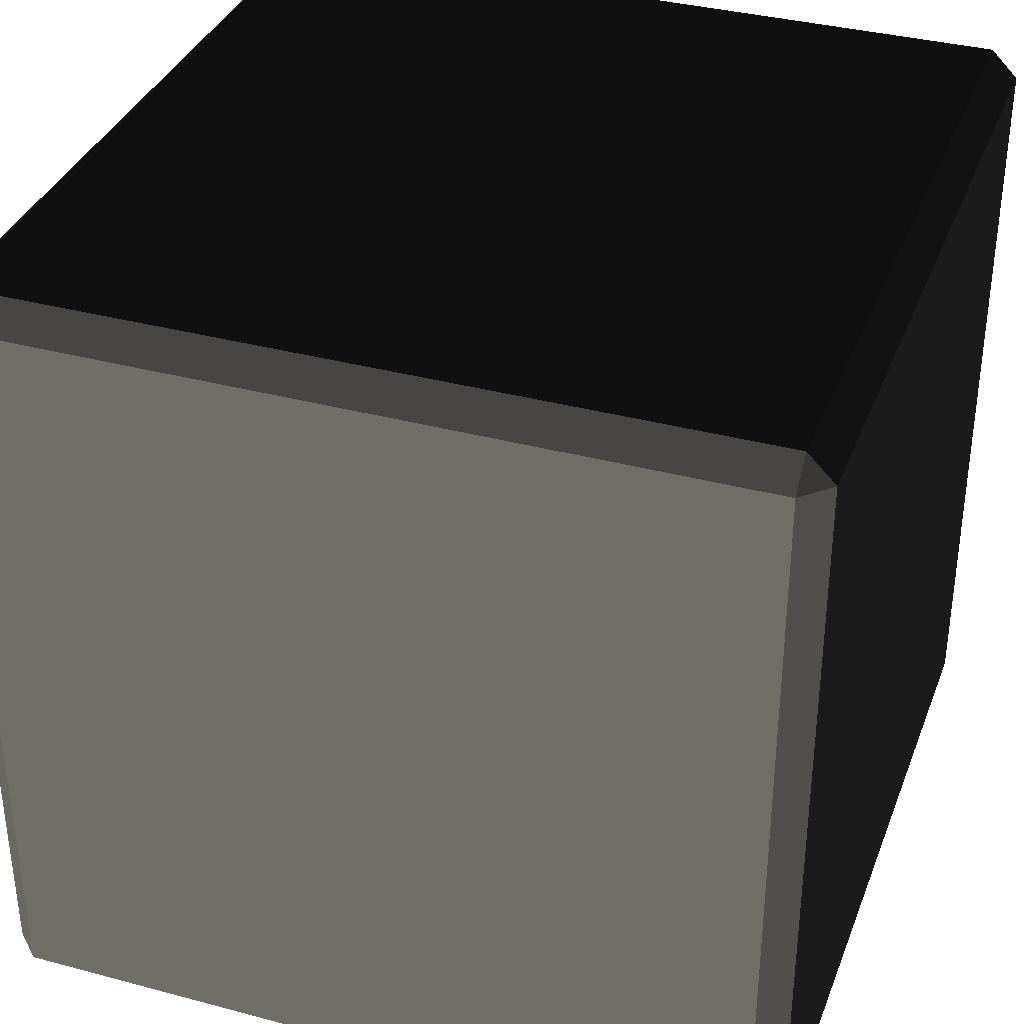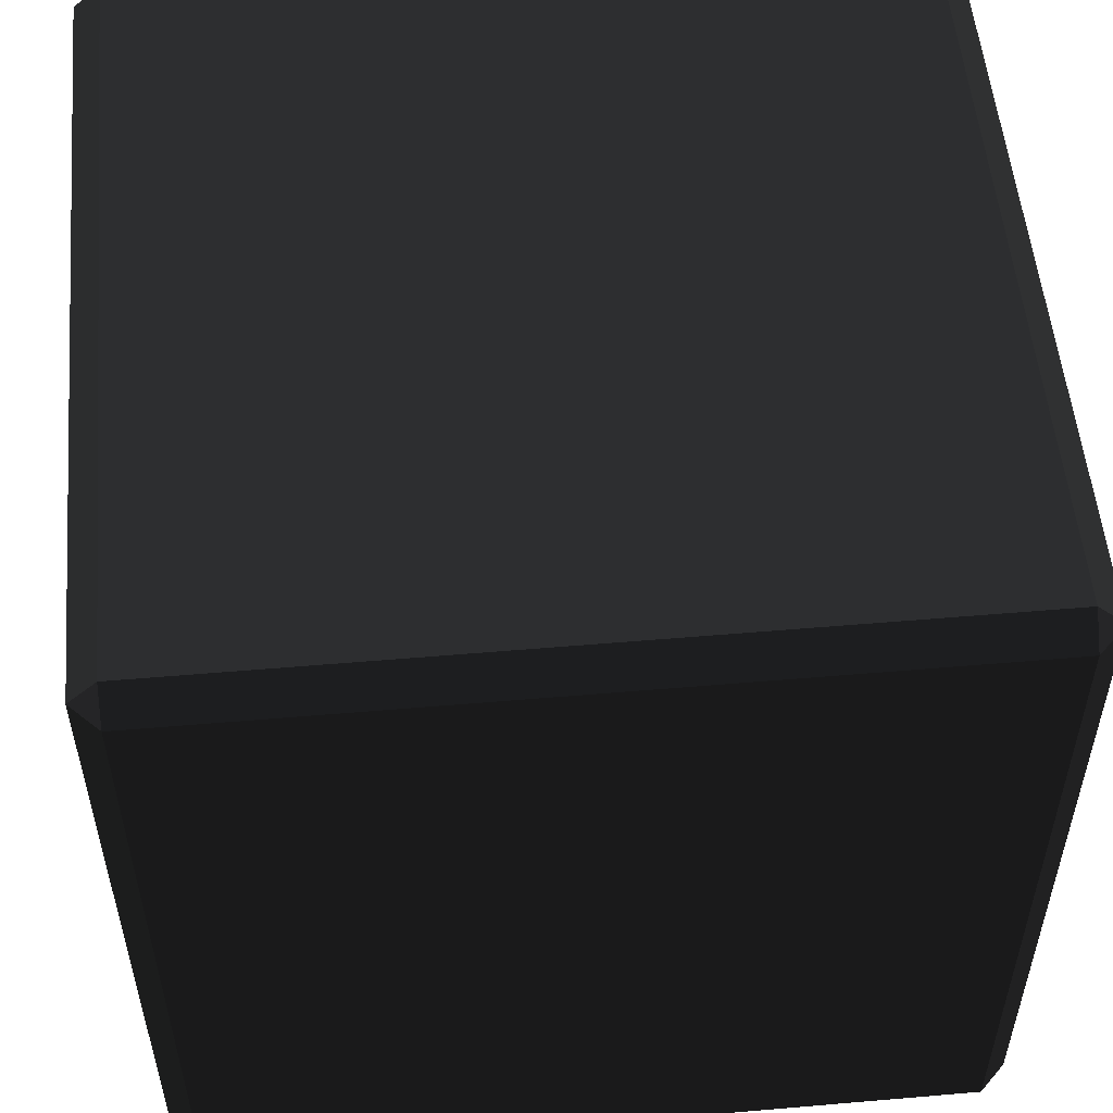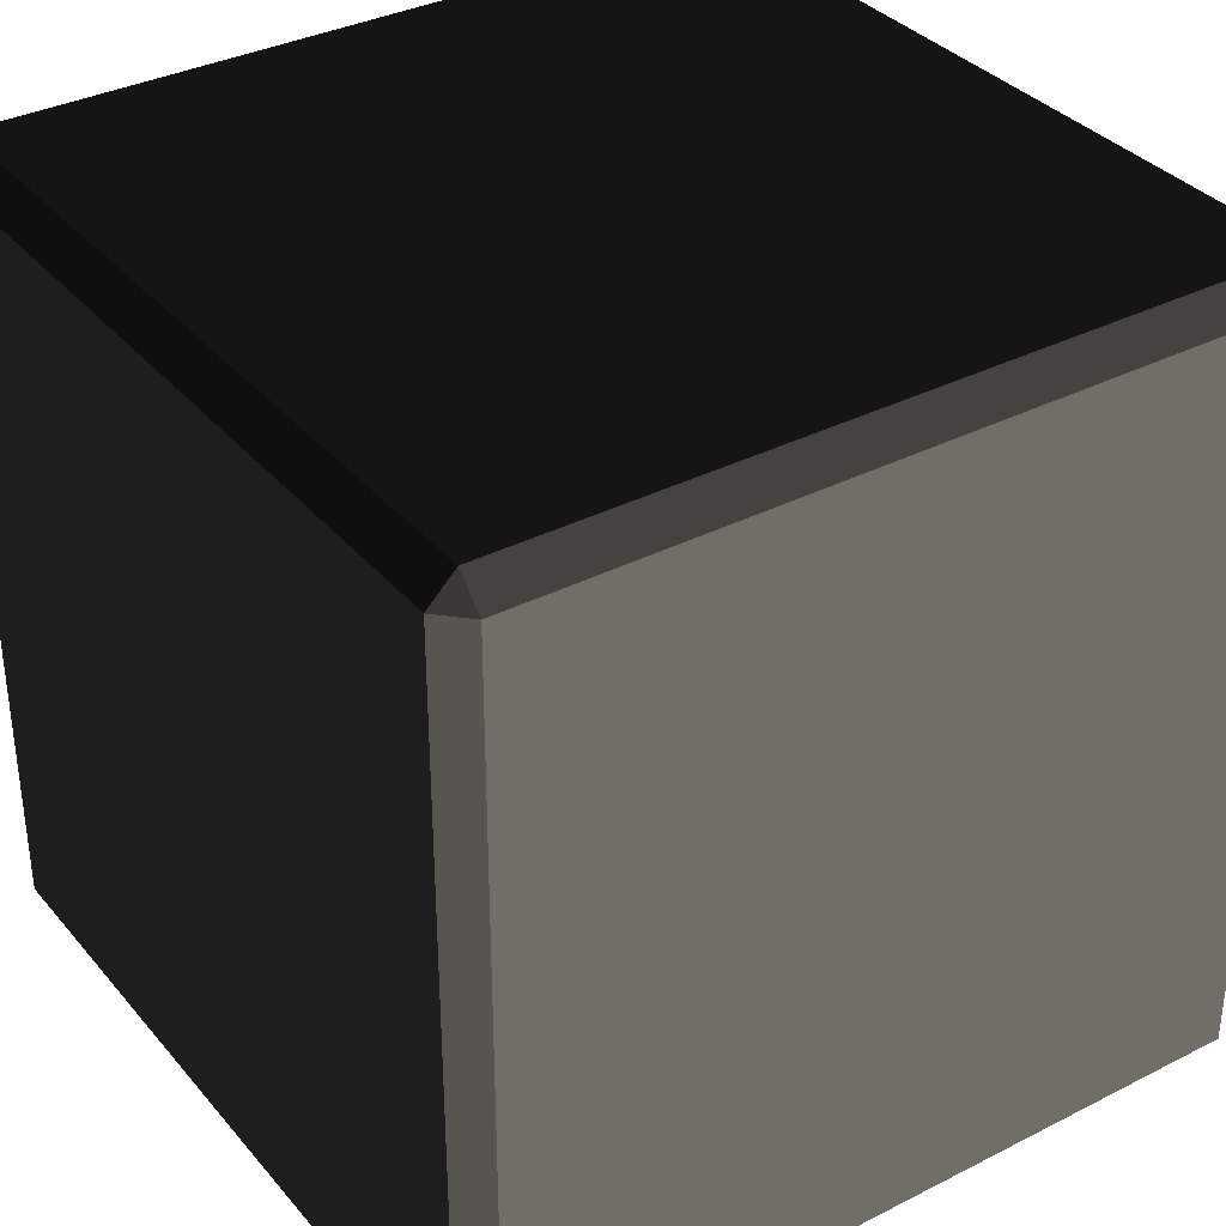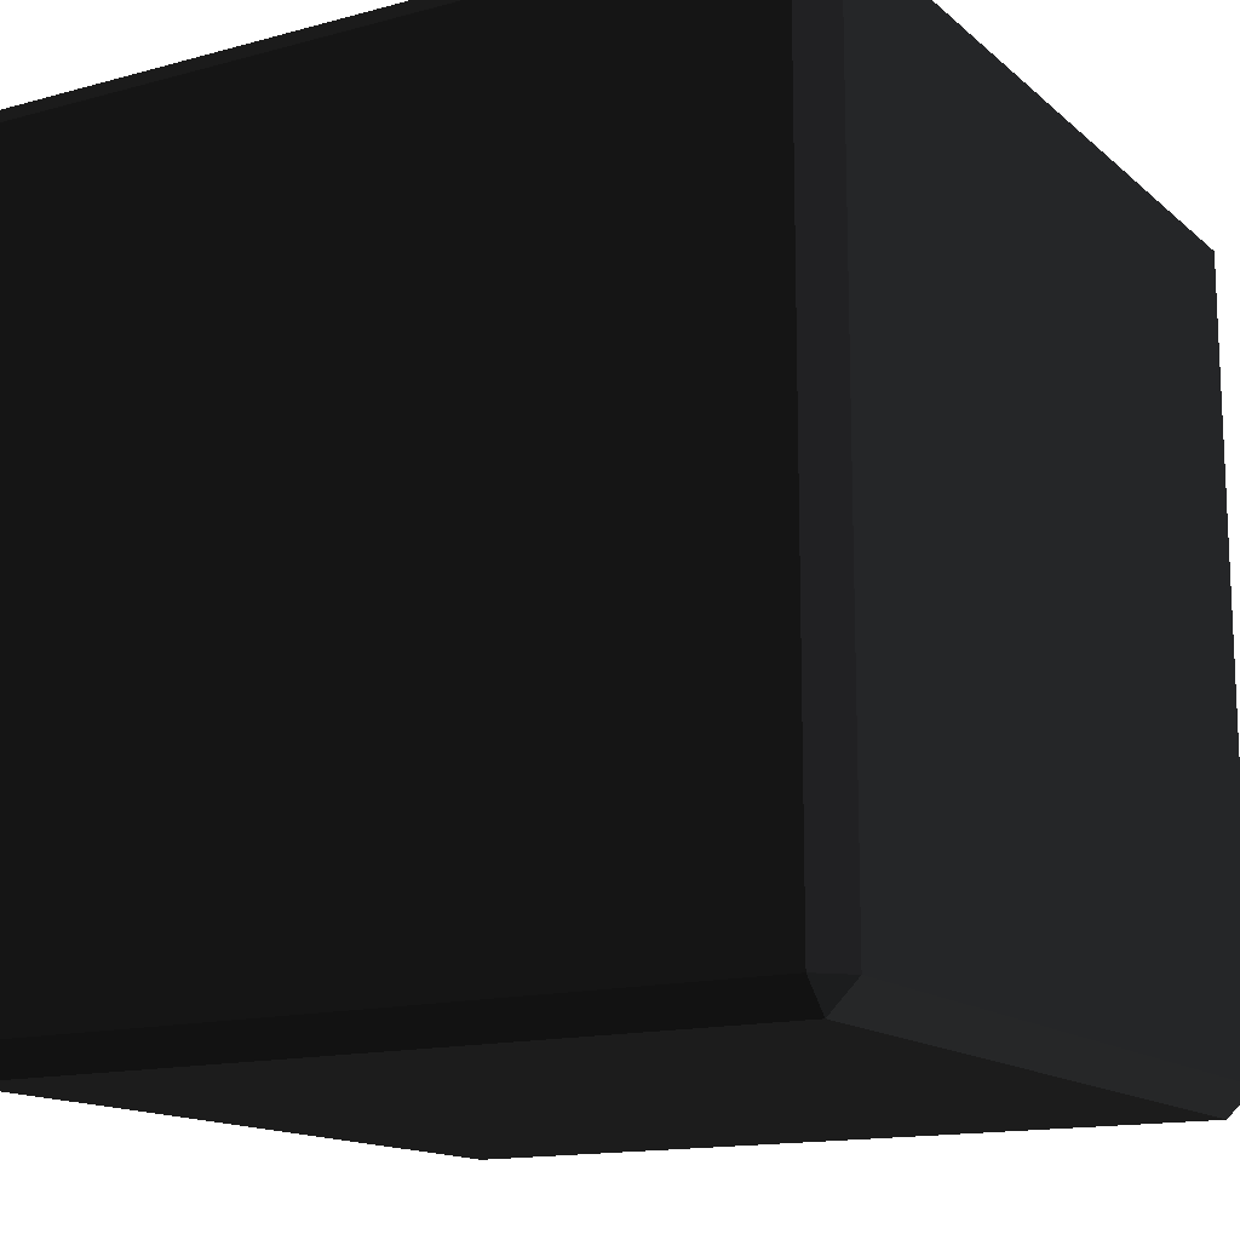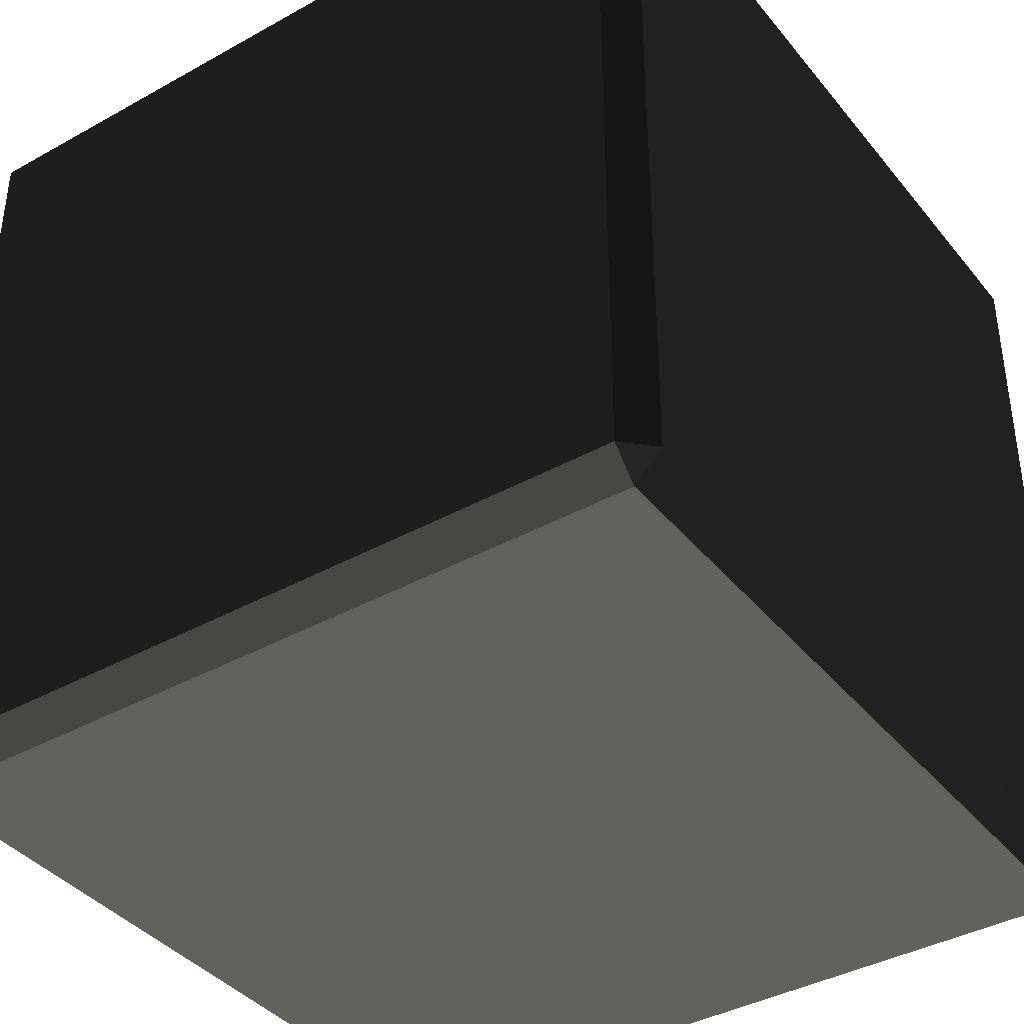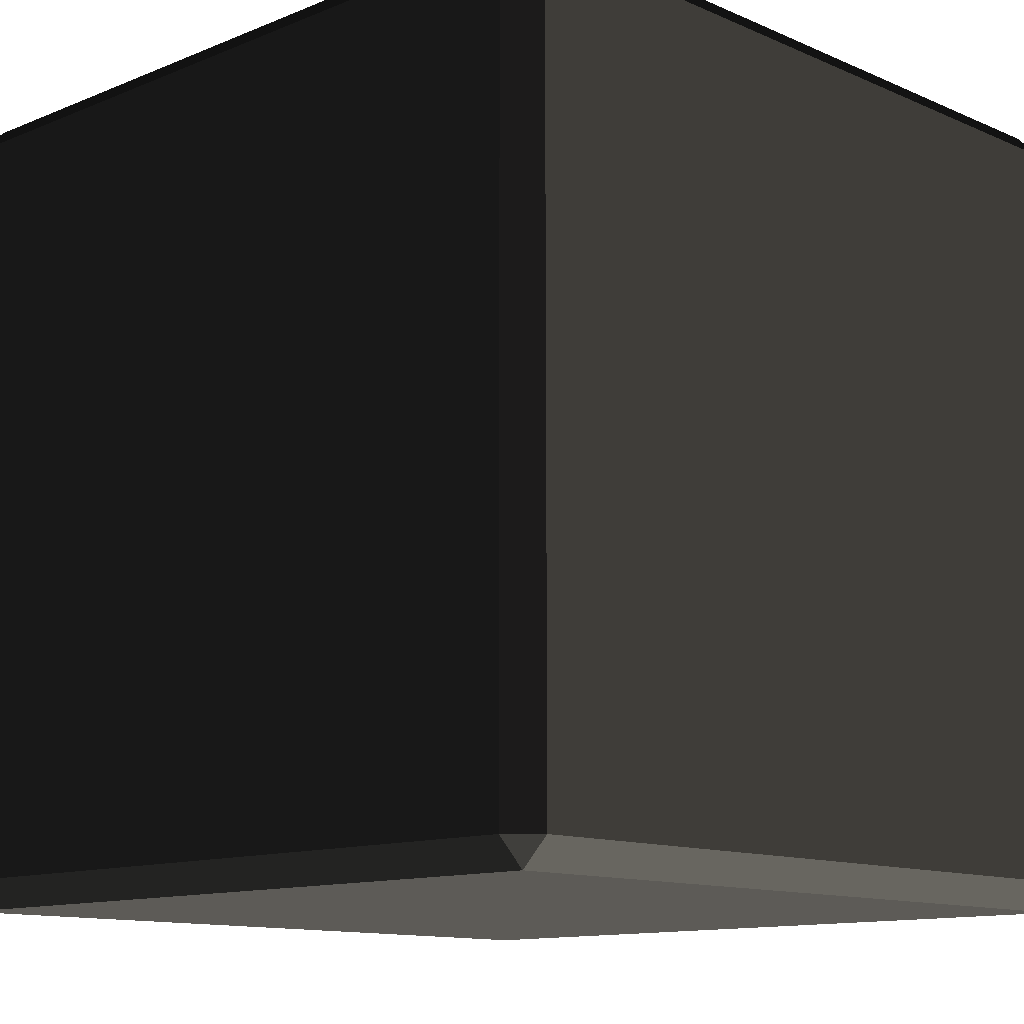
<metadata>
{"format":"obj","ext":"obj","renderer":"f3d","projection":"perspective","resolution":1024,"background":"white","views":[{"elev":35.7,"azim":19.4,"up":"+Y"},{"elev":53.9,"azim":174.8,"up":"+Z"},{"elev":35.0,"azim":-34.2,"up":"+Z"},{"elev":-14.6,"azim":120.4,"up":"+Y"},{"elev":-39.3,"azim":34.8,"up":"+Z"},{"elev":-12.1,"azim":-45.9,"up":"+Y"}]}
</metadata>
<code>
v 2.1 0.25 -2.1 0.498 0.498 0.498 #0
v 2.1 0.25 2.1 0.498 0.498 0.498 #0
v -2.1 0.25 2.1 0.498 0.498 0.498 #0
v -2.1 0.25 2.1 0.498 0.498 0.498 #0
v -2.1 0.25 -2.1 0.498 0.498 0.498 #0
v 2.1 0.25 -2.1 0.498 0.498 0.498 #0
v 2.1 4.75 -2.1 0.498 0.498 0.498 #0
v -2.1 4.75 -2.1 0.498 0.498 0.498 #0
v -2.1 4.75 2.1 0.498 0.498 0.498 #0
v -2.1 4.75 2.1 0.498 0.498 0.498 #0
v 2.1 4.75 2.1 0.498 0.498 0.498 #0
v 2.1 4.75 -2.1 0.498 0.498 0.498 #0
v 2.1 0.3999 -2.25 0.498 0.498 0.498 #0
v -2.1 0.3999 -2.25 0.498 0.498 0.498 #0
v -2.1 4.6 -2.25 0.498 0.498 0.498 #0
v -2.1 4.6 -2.25 0.498 0.498 0.498 #0
v 2.1 4.6 -2.25 0.498 0.498 0.498 #0
v 2.1 0.3999 -2.25 0.498 0.498 0.498 #0
v -2.1 0.3999 2.25 0.498 0.498 0.498 #0
v 2.1 0.3999 2.25 0.498 0.498 0.498 #0
v 2.1 4.6 2.25 0.498 0.498 0.498 #0
v 2.1 4.6 2.25 0.498 0.498 0.498 #0
v -2.1 4.6 2.25 0.498 0.498 0.498 #0
v -2.1 0.3999 2.25 0.498 0.498 0.498 #0
v 2.25 0.3999 2.1 0.498 0.498 0.498 #0
v 2.25 0.3999 -2.1 0.498 0.498 0.498 #0
v 2.25 4.6 -2.1 0.498 0.498 0.498 #0
v 2.25 4.6 -2.1 0.498 0.498 0.498 #0
v 2.25 4.6 2.1 0.498 0.498 0.498 #0
v 2.25 0.3999 2.1 0.498 0.498 0.498 #0
v 2.1 0.25 -2.1 0.498 0.498 0.498 #0
v 2.1 0.3999 -2.25 0.498 0.498 0.498 #0
v 2.25 0.3999 -2.1 0.498 0.498 0.498 #0
v -2.25 0.3999 -2.1 0.498 0.498 0.498 #0
v -2.1 0.3999 -2.25 0.498 0.498 0.498 #0
v -2.1 0.25 -2.1 0.498 0.498 0.498 #0
v 2.25 0.3999 2.1 0.498 0.498 0.498 #0
v 2.1 0.3999 2.25 0.498 0.498 0.498 #0
v 2.1 0.25 2.1 0.498 0.498 0.498 #0
v -2.1 0.3999 2.25 0.498 0.498 0.498 #0
v -2.25 0.3999 2.1 0.498 0.498 0.498 #0
v -2.1 0.25 2.1 0.498 0.498 0.498 #0
v 2.1 4.75 -2.1 0.498 0.498 0.498 #0
v 2.25 4.6 -2.1 0.498 0.498 0.498 #0
v 2.1 4.6 -2.25 0.498 0.498 0.498 #0
v -2.1 4.6 -2.25 0.498 0.498 0.498 #0
v -2.25 4.6 -2.1 0.498 0.498 0.498 #0
v -2.1 4.75 -2.1 0.498 0.498 0.498 #0
v 2.1 4.6 2.25 0.498 0.498 0.498 #0
v 2.25 4.6 2.1 0.498 0.498 0.498 #0
v 2.1 4.75 2.1 0.498 0.498 0.498 #0
v -2.25 4.6 2.1 0.498 0.498 0.498 #0
v -2.1 4.6 2.25 0.498 0.498 0.498 #0
v -2.1 4.75 2.1 0.498 0.498 0.498 #0
v 2.1 0.25 -2.1 0.498 0.498 0.498 #0
v 2.25 0.3999 -2.1 0.498 0.498 0.498 #0
v 2.1 0.25 2.1 0.498 0.498 0.498 #0
v 2.25 0.3999 2.1 0.498 0.498 0.498 #0
v 2.1 0.25 2.1 0.498 0.498 0.498 #0
v 2.25 0.3999 -2.1 0.498 0.498 0.498 #0
v 2.1 0.25 2.1 0.498 0.498 0.498 #0
v 2.1 0.3999 2.25 0.498 0.498 0.498 #0
v -2.1 0.25 2.1 0.498 0.498 0.498 #0
v -2.1 0.3999 2.25 0.498 0.498 0.498 #0
v -2.1 0.25 2.1 0.498 0.498 0.498 #0
v 2.1 0.3999 2.25 0.498 0.498 0.498 #0
v -2.25 0.3999 -2.1 0.498 0.498 0.498 #0
v -2.1 0.25 -2.1 0.498 0.498 0.498 #0
v -2.25 0.3999 2.1 0.498 0.498 0.498 #0
v -2.1 0.25 2.1 0.498 0.498 0.498 #0
v -2.25 0.3999 2.1 0.498 0.498 0.498 #0
v -2.1 0.25 -2.1 0.498 0.498 0.498 #0
v 2.1 0.3999 -2.25 0.498 0.498 0.498 #0
v 2.1 0.25 -2.1 0.498 0.498 0.498 #0
v -2.1 0.3999 -2.25 0.498 0.498 0.498 #0
v -2.1 0.25 -2.1 0.498 0.498 0.498 #0
v -2.1 0.3999 -2.25 0.498 0.498 0.498 #0
v 2.1 0.25 -2.1 0.498 0.498 0.498 #0
v 2.1 4.75 -2.1 0.498 0.498 0.498 #0
v 2.1 4.6 -2.25 0.498 0.498 0.498 #0
v -2.1 4.75 -2.1 0.498 0.498 0.498 #0
v -2.1 4.6 -2.25 0.498 0.498 0.498 #0
v -2.1 4.75 -2.1 0.498 0.498 0.498 #0
v 2.1 4.6 -2.25 0.498 0.498 0.498 #0
v -2.1 4.75 -2.1 0.498 0.498 0.498 #0
v -2.25 4.6 -2.1 0.498 0.498 0.498 #0
v -2.1 4.75 2.1 0.498 0.498 0.498 #0
v -2.25 4.6 2.1 0.498 0.498 0.498 #0
v -2.1 4.75 2.1 0.498 0.498 0.498 #0
v -2.25 4.6 -2.1 0.498 0.498 0.498 #0
v 2.1 4.6 2.25 0.498 0.498 0.498 #0
v 2.1 4.75 2.1 0.498 0.498 0.498 #0
v -2.1 4.6 2.25 0.498 0.498 0.498 #0
v -2.1 4.75 2.1 0.498 0.498 0.498 #0
v -2.1 4.6 2.25 0.498 0.498 0.498 #0
v 2.1 4.75 2.1 0.498 0.498 0.498 #0
v 2.25 4.6 -2.1 0.498 0.498 0.498 #0
v 2.1 4.75 -2.1 0.498 0.498 0.498 #0
v 2.25 4.6 2.1 0.498 0.498 0.498 #0
v 2.1 4.75 2.1 0.498 0.498 0.498 #0
v 2.25 4.6 2.1 0.498 0.498 0.498 #0
v 2.1 4.75 -2.1 0.498 0.498 0.498 #0
v -2.1 0.3999 -2.25 0.498 0.498 0.498 #0
v -2.25 0.3999 -2.1 0.498 0.498 0.498 #0
v -2.1 4.6 -2.25 0.498 0.498 0.498 #0
v -2.25 4.6 -2.1 0.498 0.498 0.498 #0
v -2.1 4.6 -2.25 0.498 0.498 0.498 #0
v -2.25 0.3999 -2.1 0.498 0.498 0.498 #0
v 2.25 0.3999 -2.1 0.498 0.498 0.498 #0
v 2.1 0.3999 -2.25 0.498 0.498 0.498 #0
v 2.25 4.6 -2.1 0.498 0.498 0.498 #0
v 2.1 4.6 -2.25 0.498 0.498 0.498 #0
v 2.25 4.6 -2.1 0.498 0.498 0.498 #0
v 2.1 0.3999 -2.25 0.498 0.498 0.498 #0
v -2.25 0.3999 2.1 0.498 0.498 0.498 #0
v -2.1 0.3999 2.25 0.498 0.498 0.498 #0
v -2.25 4.6 2.1 0.498 0.498 0.498 #0
v -2.1 4.6 2.25 0.498 0.498 0.498 #0
v -2.25 4.6 2.1 0.498 0.498 0.498 #0
v -2.1 0.3999 2.25 0.498 0.498 0.498 #0
v 2.1 0.3999 2.25 0.498 0.498 0.498 #0
v 2.25 0.3999 2.1 0.498 0.498 0.498 #0
v 2.1 4.6 2.25 0.498 0.498 0.498 #0
v 2.25 4.6 2.1 0.498 0.498 0.498 #0
v 2.1 4.6 2.25 0.498 0.498 0.498 #0
v 2.25 0.3999 2.1 0.498 0.498 0.498 #0
v -2.25 0.3999 -2.1 0.498 0.498 0.498 #0
v -2.25 0.3999 2.1 0.498 0.498 0.498 #0
v -2.25 4.6 2.1 0.498 0.498 0.498 #0
v -2.25 4.6 2.1 0.498 0.498 0.498 #0
v -2.25 4.6 -2.1 0.498 0.498 0.498 #0
v -2.25 0.3999 -2.1 0.498 0.498 0.498 #0
f 1 2 3
f 4 5 6
f 7 8 9
f 10 11 12
f 13 14 15
f 16 17 18
f 19 20 21
f 22 23 24
f 25 26 27
f 28 29 30
f 31 32 33
f 34 35 36
f 37 38 39
f 40 41 42
f 43 44 45
f 46 47 48
f 49 50 51
f 52 53 54
f 55 56 57
f 58 59 60
f 61 62 63
f 64 65 66
f 67 68 69
f 70 71 72
f 73 74 75
f 76 77 78
f 79 80 81
f 82 83 84
f 85 86 87
f 88 89 90
f 91 92 93
f 94 95 96
f 97 98 99
f 100 101 102
f 103 104 105
f 106 107 108
f 109 110 111
f 112 113 114
f 115 116 117
f 118 119 120
f 121 122 123
f 124 125 126
f 127 128 129
f 130 131 132

</code>
